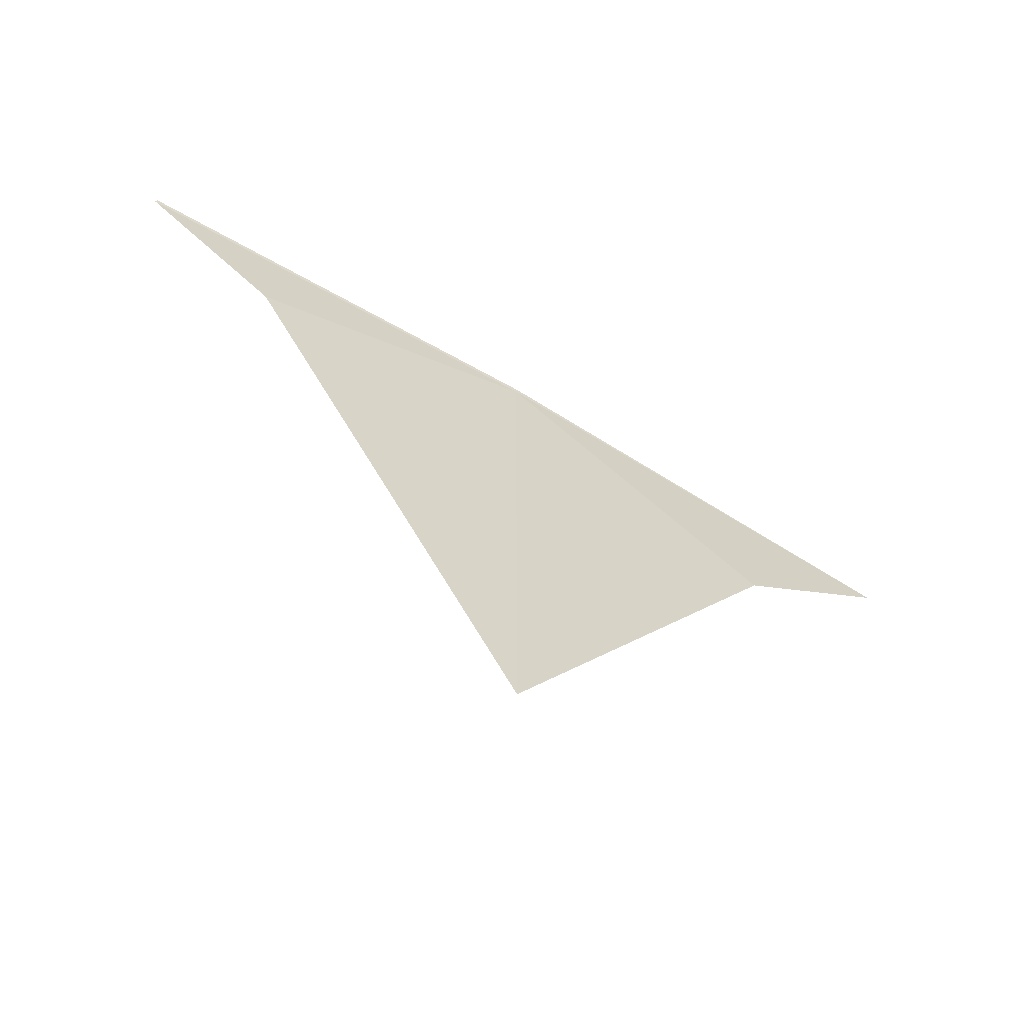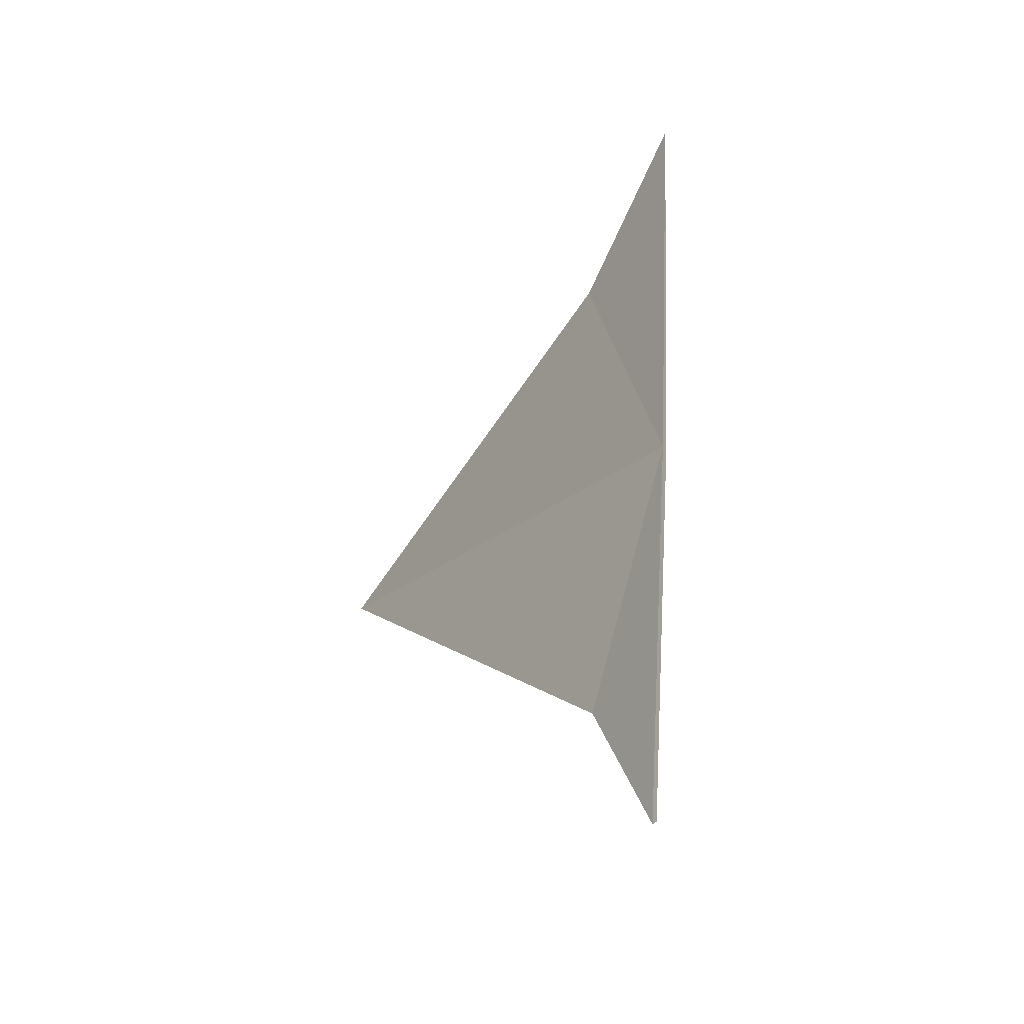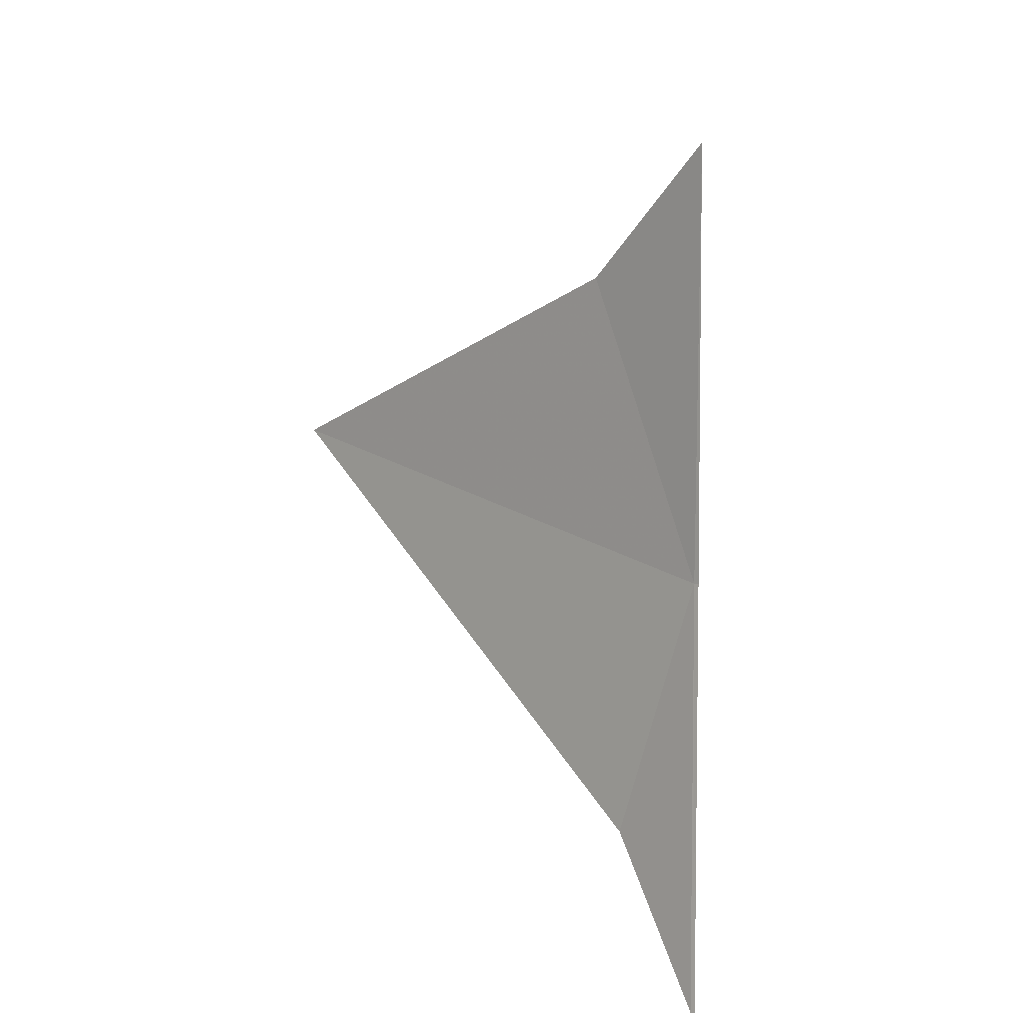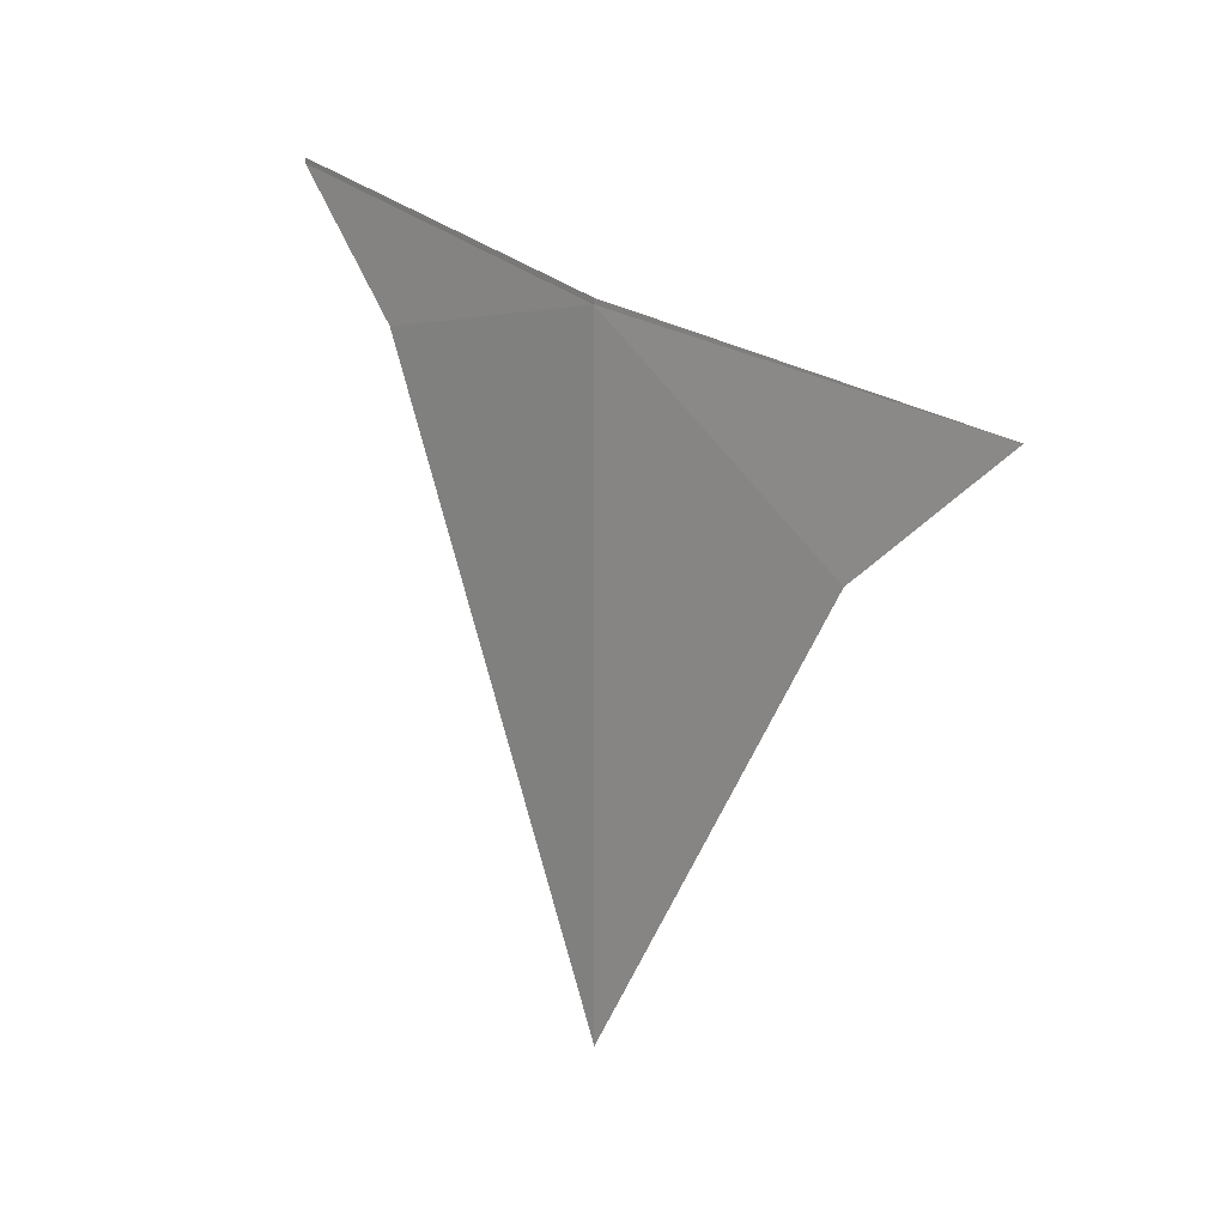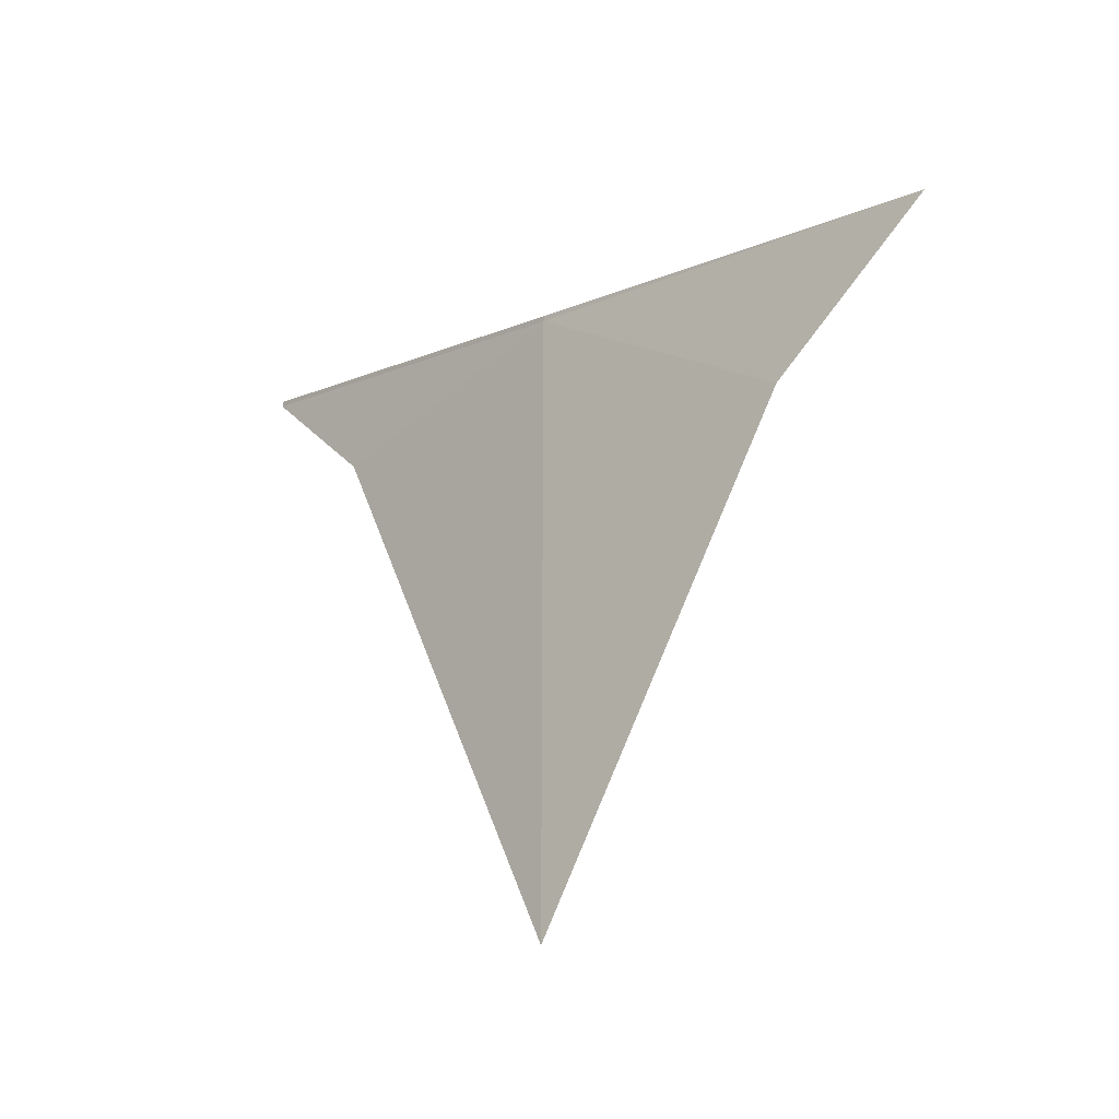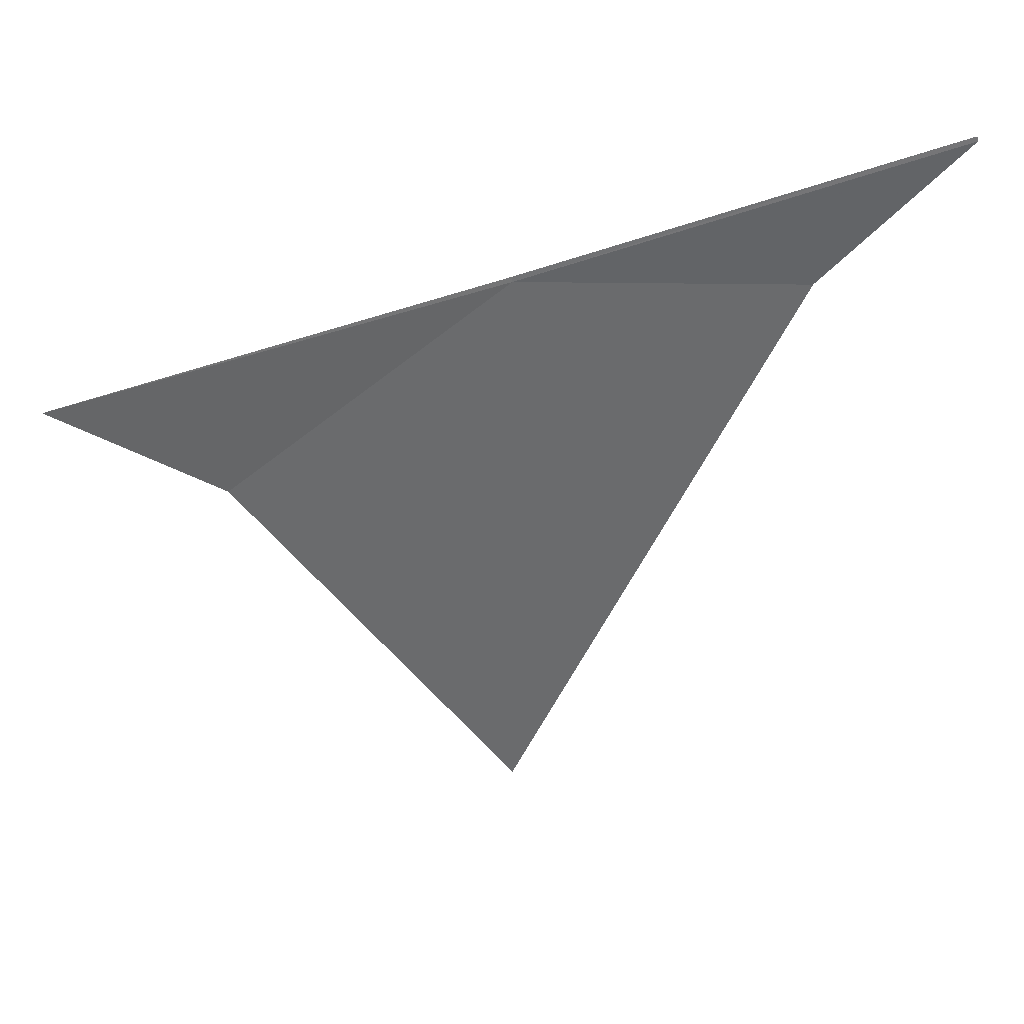
<metadata>
{"format":"obj","ext":"obj","renderer":"f3d","projection":"perspective","resolution":1024,"background":"white","views":[{"elev":-63.0,"azim":-129.0,"up":"+Y"},{"elev":-21.0,"azim":146.8,"up":"+Z"},{"elev":23.0,"azim":136.1,"up":"+Z"},{"elev":9.7,"azim":-53.1,"up":"+Y"},{"elev":-29.0,"azim":-56.2,"up":"+Y"},{"elev":37.2,"azim":66.7,"up":"+Y"}]}
</metadata>
<code>
v 6.425 5.454 36.92
v 5.5 2 41.7
v 5.068 4.085 44.49
v 6.426 -5.449 36.91
v 8.348 7.398 29.6
v 7.644 4.9 32
v 8.336 7.487 29.63
v 6.416 5.547 36.94
f 1 3 2
f 1 5 7
f 1 8 3
f 1 7 8
f 1 2 4
f 1 6 5
f 1 4 6

</code>
